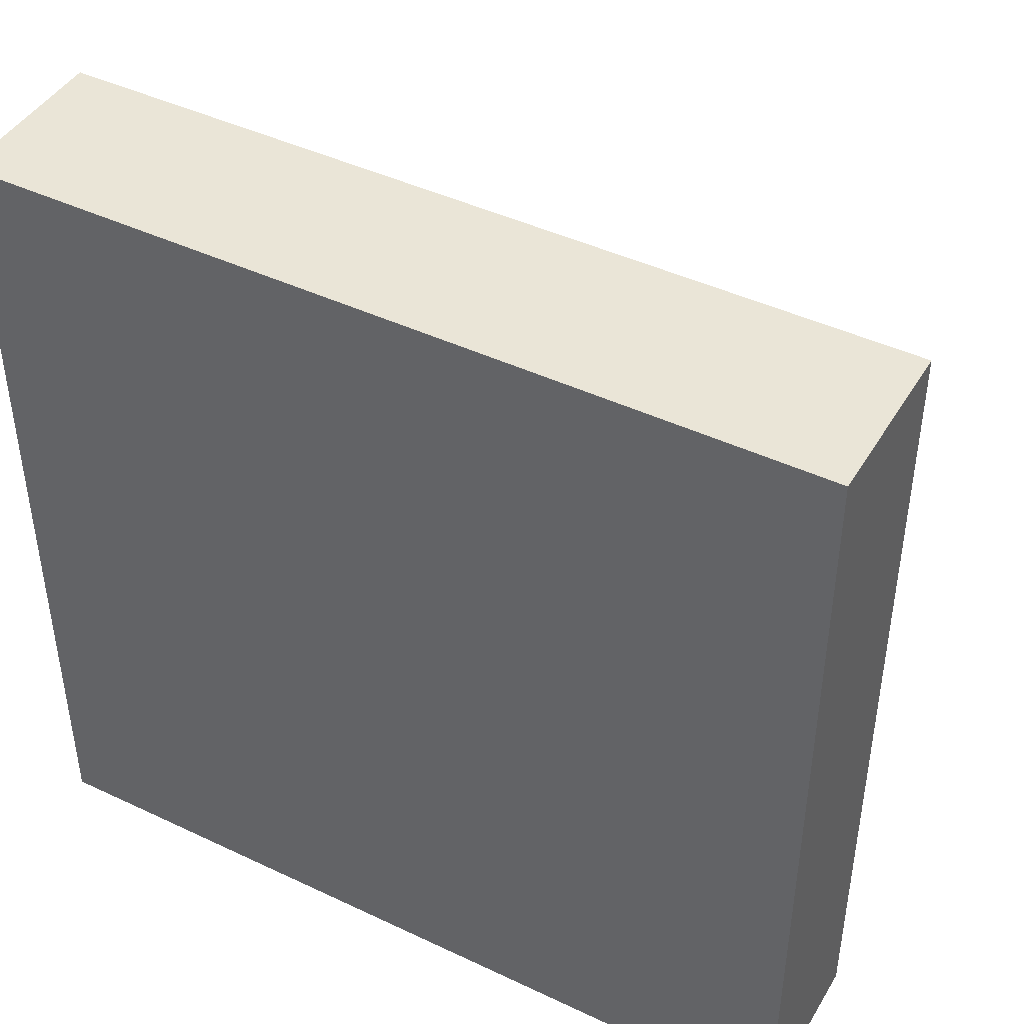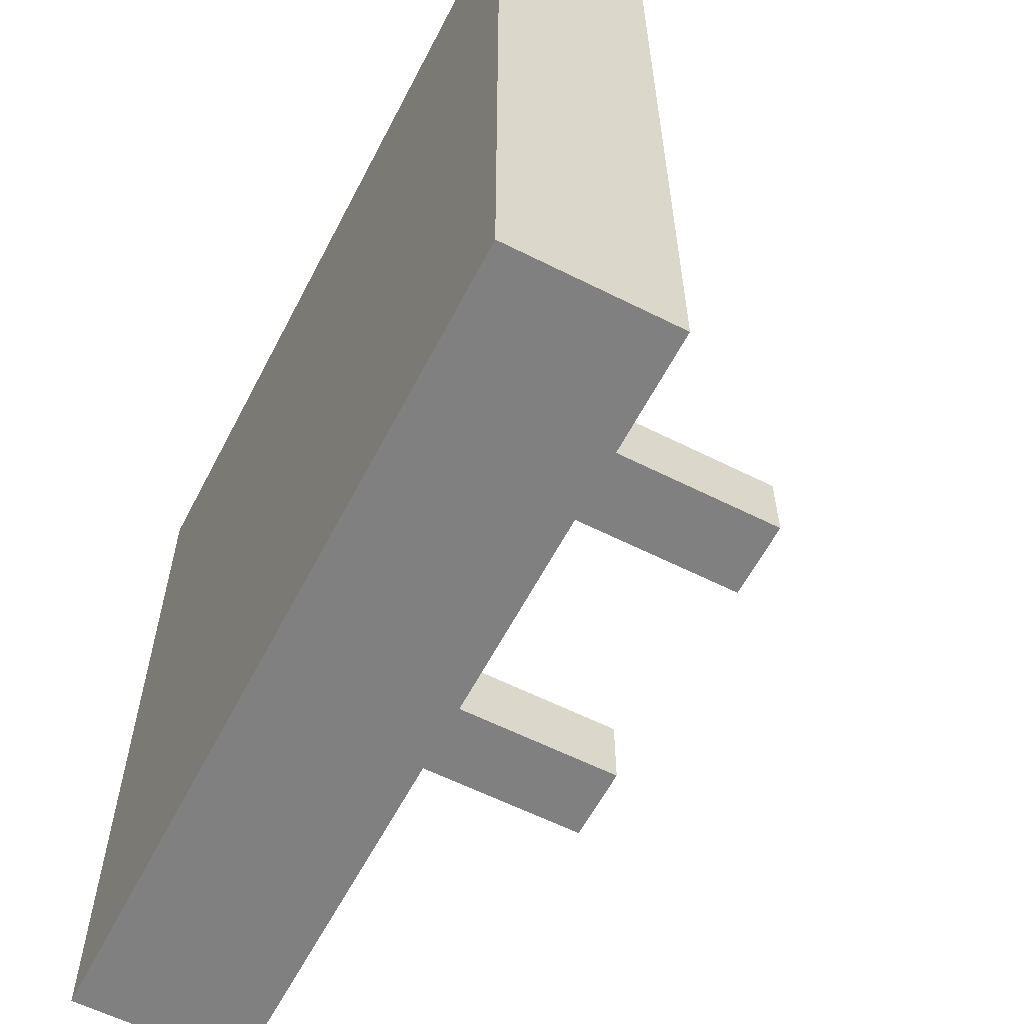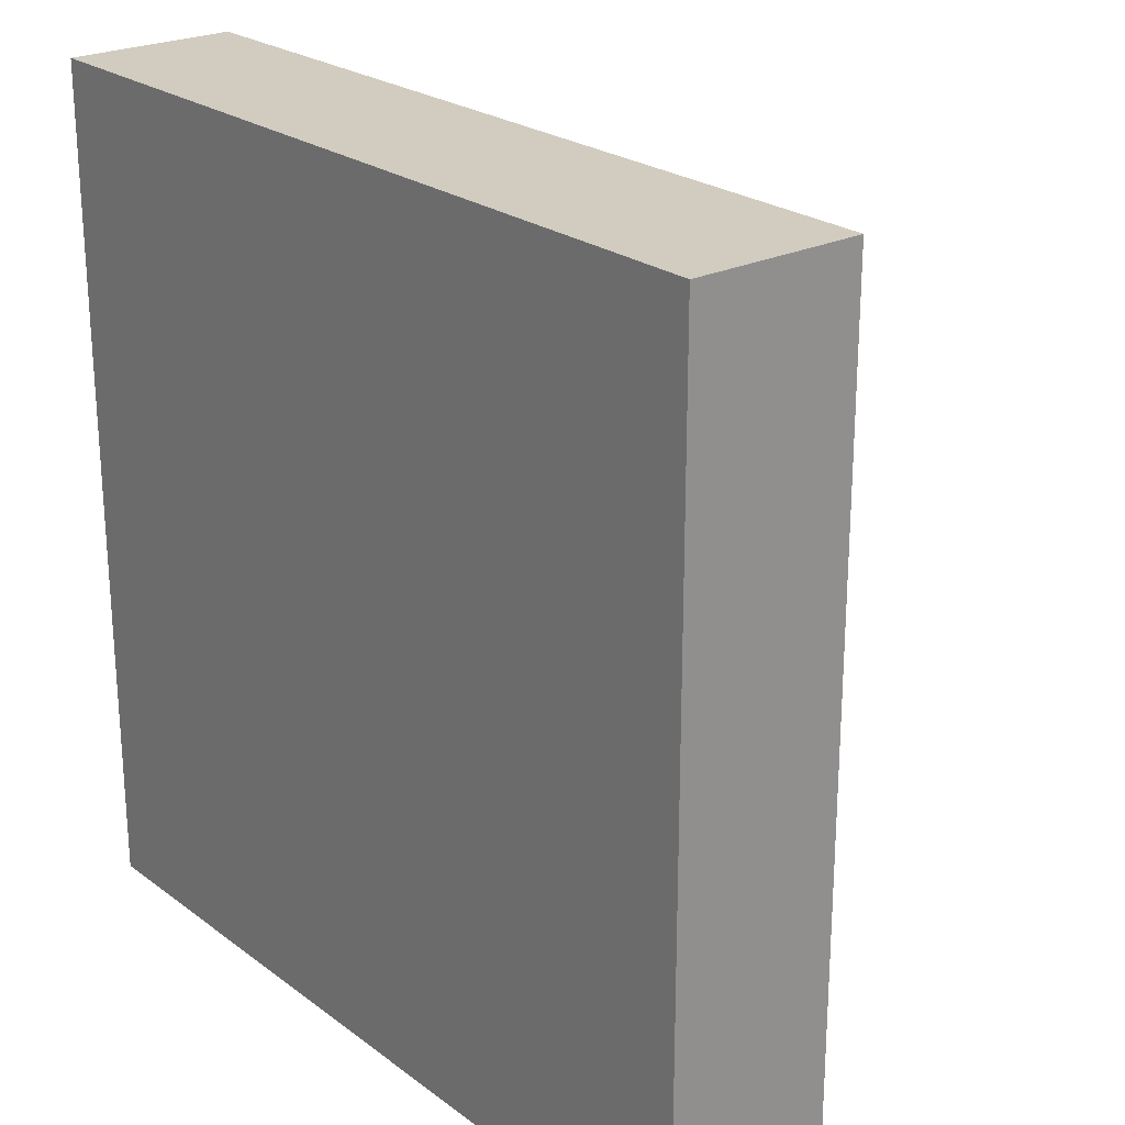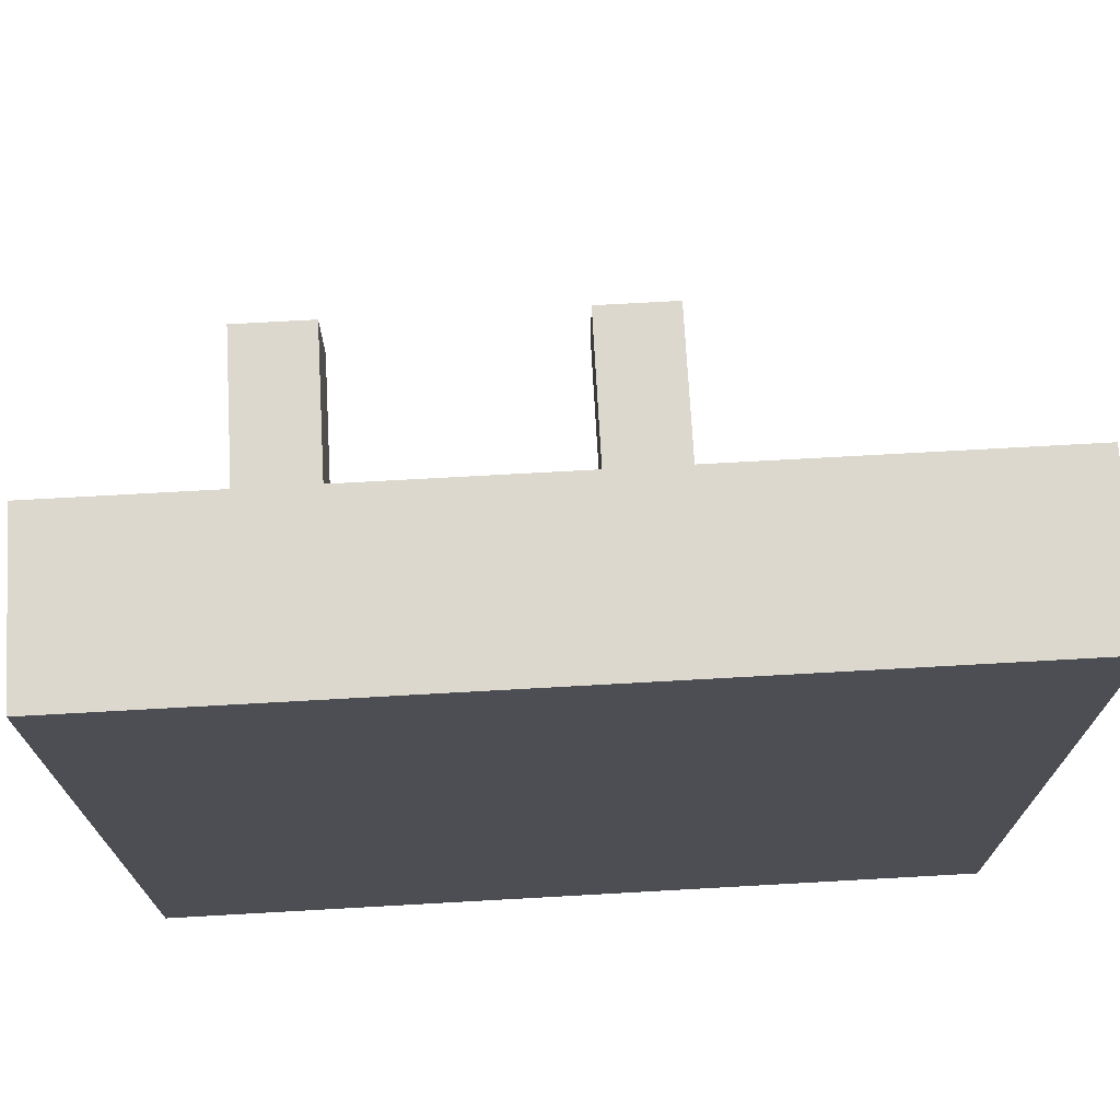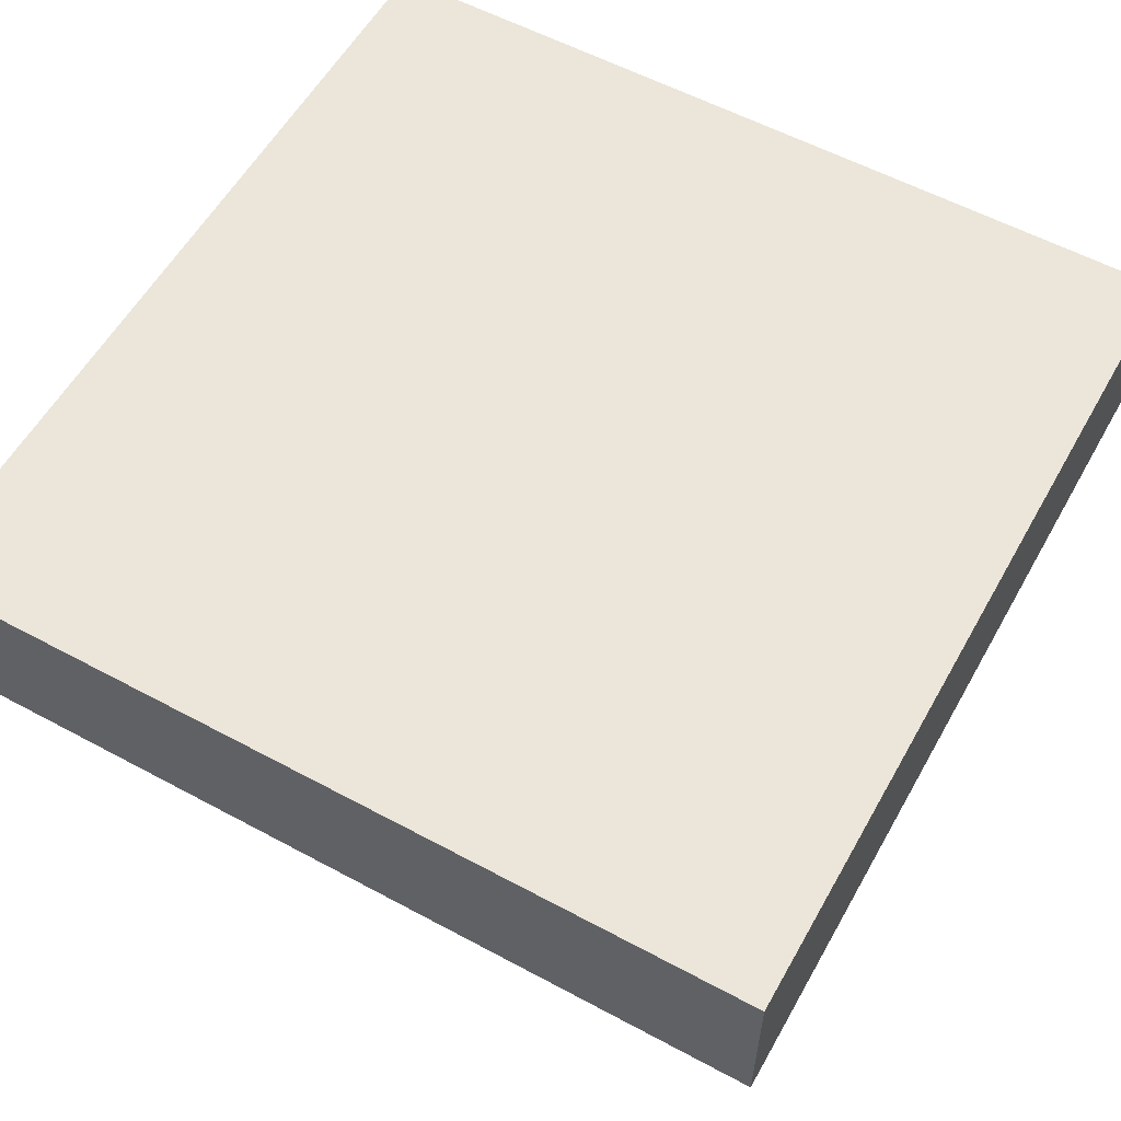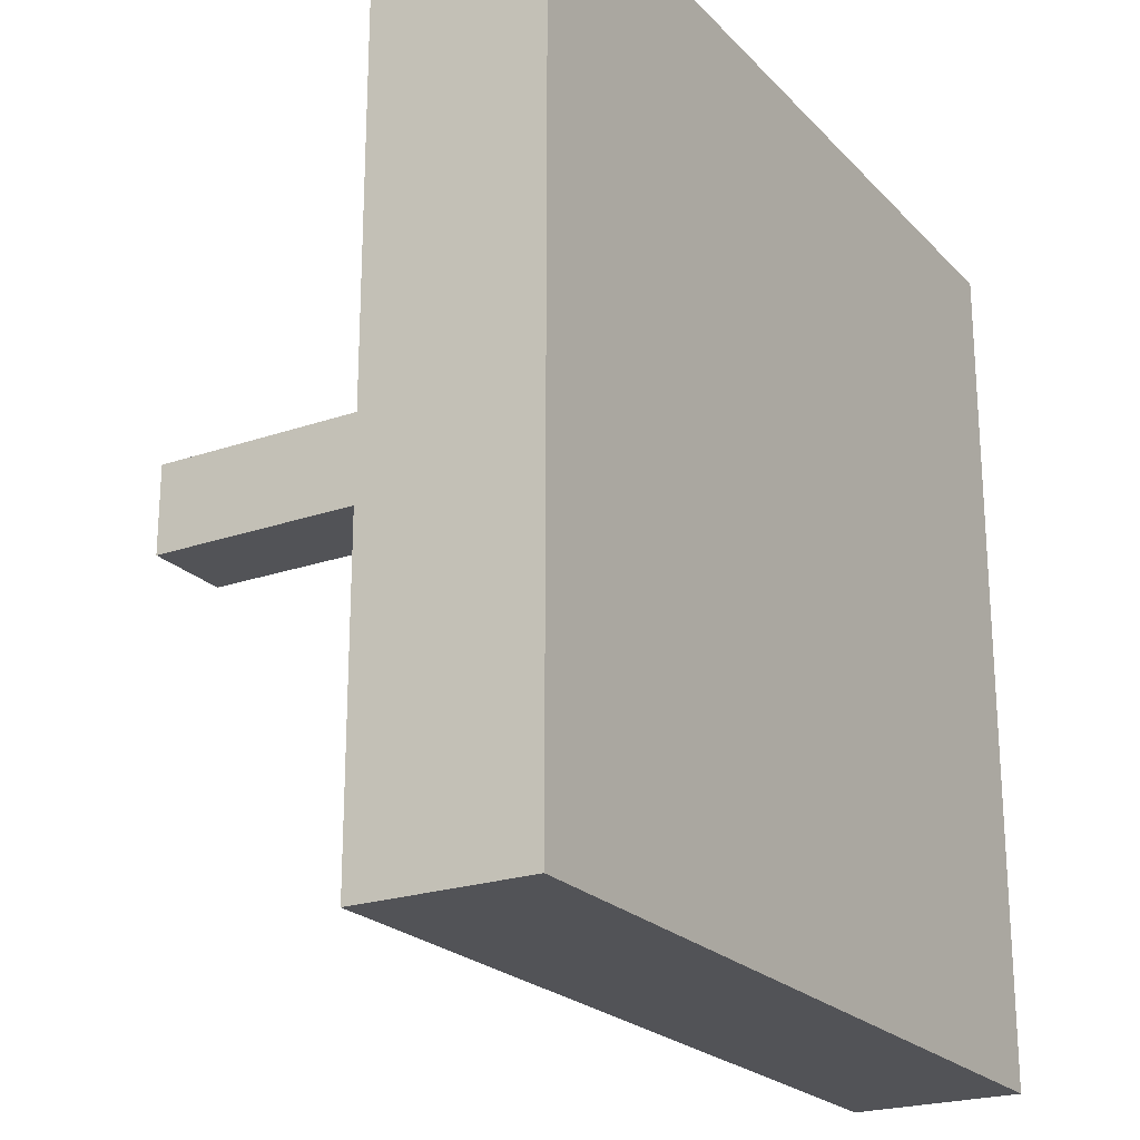
<metadata>
{"format":"obj","ext":"obj","renderer":"f3d","projection":"perspective","resolution":1024,"background":"white","views":[{"elev":44.1,"azim":-151.0,"up":"+Z"},{"elev":-60.0,"azim":-117.3,"up":"+Z"},{"elev":23.8,"azim":-129.3,"up":"+Z"},{"elev":72.4,"azim":176.8,"up":"+Z"},{"elev":57.5,"azim":119.2,"up":"+Y"},{"elev":-22.5,"azim":120.9,"up":"+Z"}]}
</metadata>
<code>
o Cube.001
v -0.5 0.3 0.5
v -0.5 0.5 0.5
v -0.5 0.3 -0.5
v -0.5 0.5 -0.5
v 0.5 0.3 0.5
v 0.5 0.5 0.5
v 0.5 0.3 -0.5
v 0.5 0.5 -0.5
f 1 2 4 3
f 3 4 8 7
f 7 8 6 5
f 5 6 2 1
f 3 7 5 1
f 8 4 2 6
o Cube.002
v -0.15 0.05 0.05
v -0.15 0.35 0.05
v -0.15 0.05 -0.05
v -0.15 0.35 -0.05
v -0.05 0.05 0.05
v -0.05 0.35 0.05
v -0.05 0.05 -0.05
v -0.05 0.35 -0.05
f 9 10 12 11
f 11 12 16 15
f 15 16 14 13
f 13 14 10 9
f 11 15 13 9
f 16 12 10 14
o Cube.003
v 0.25 0.05 0.05
v 0.25 0.35 0.05
v 0.25 0.05 -0.05
v 0.25 0.35 -0.05
v 0.35 0.05 0.05
v 0.35 0.35 0.05
v 0.35 0.05 -0.05
v 0.35 0.35 -0.05
f 17 18 20 19
f 19 20 24 23
f 23 24 22 21
f 21 22 18 17
f 19 23 21 17
f 24 20 18 22
o Cube.004
v -0.15 -0.05 0.05
v -0.15 0.05 0.05
v -0.15 -0.05 -0.05
v -0.15 0.05 -0.05
v -0.05 -0.05 0.05
v -0.05 0.05 0.05
v -0.05 -0.05 -0.05
v -0.05 0.05 -0.05
f 25 26 28 27
f 27 28 32 31
f 31 32 30 29
f 29 30 26 25
f 27 31 29 25
f 32 28 26 30
o Cube.005
v 0.25 -0.05 0.05
v 0.25 0.05 0.05
v 0.25 -0.05 -0.05
v 0.25 0.05 -0.05
v 0.35 -0.05 0.05
v 0.35 0.05 0.05
v 0.35 -0.05 -0.05
v 0.35 0.05 -0.05
f 33 34 36 35
f 35 36 40 39
f 39 40 38 37
f 37 38 34 33
f 35 39 37 33
f 40 36 34 38

</code>
